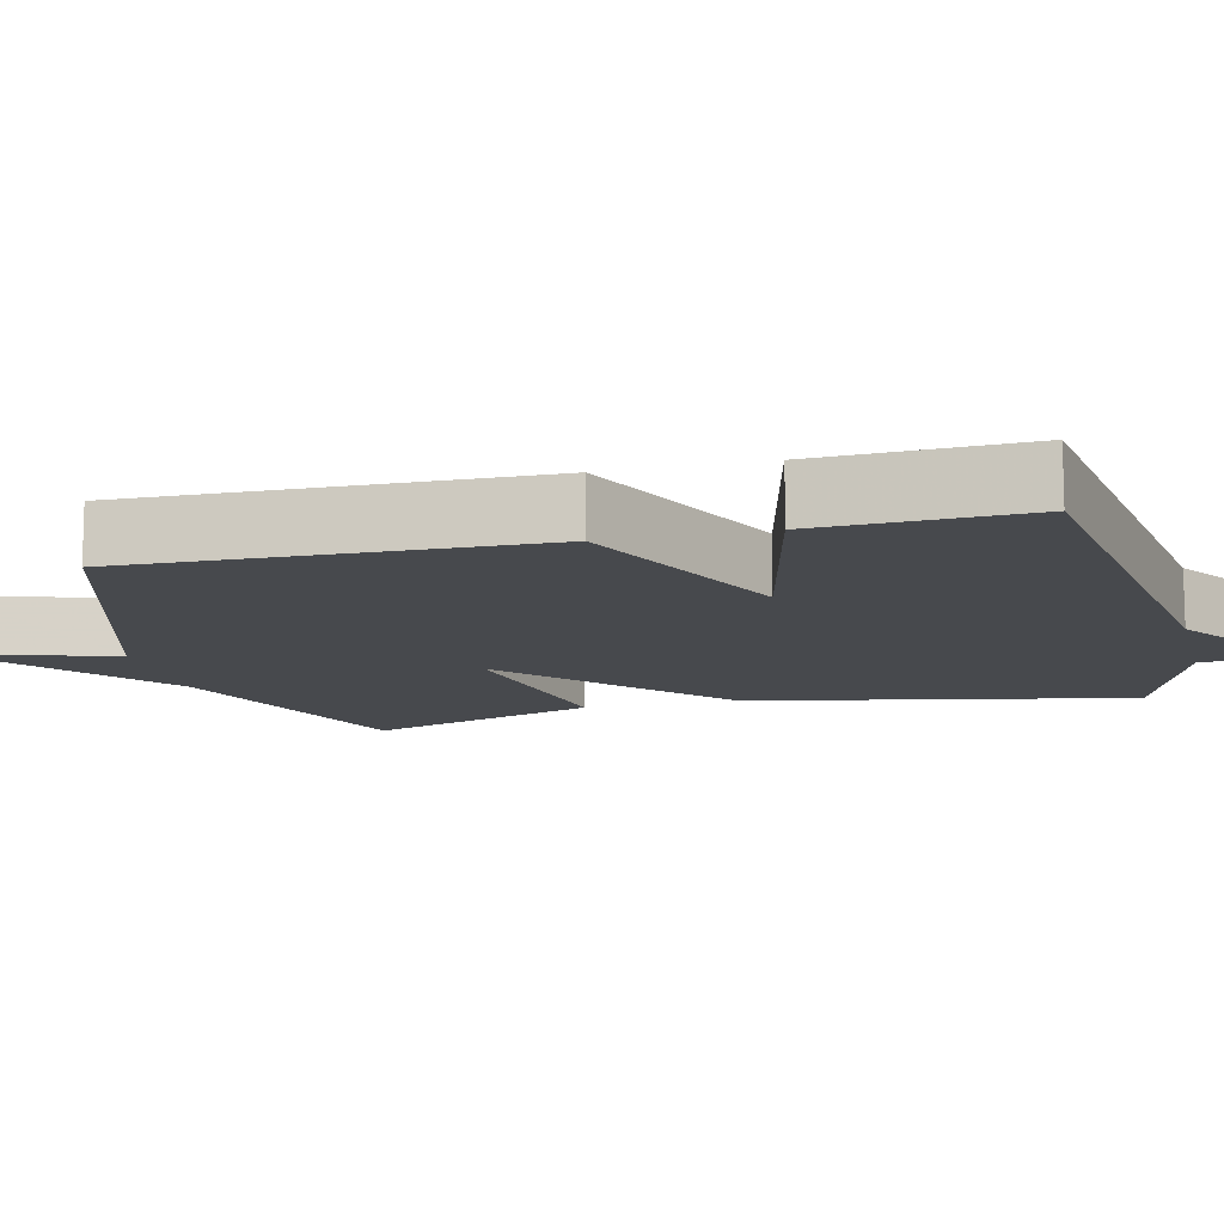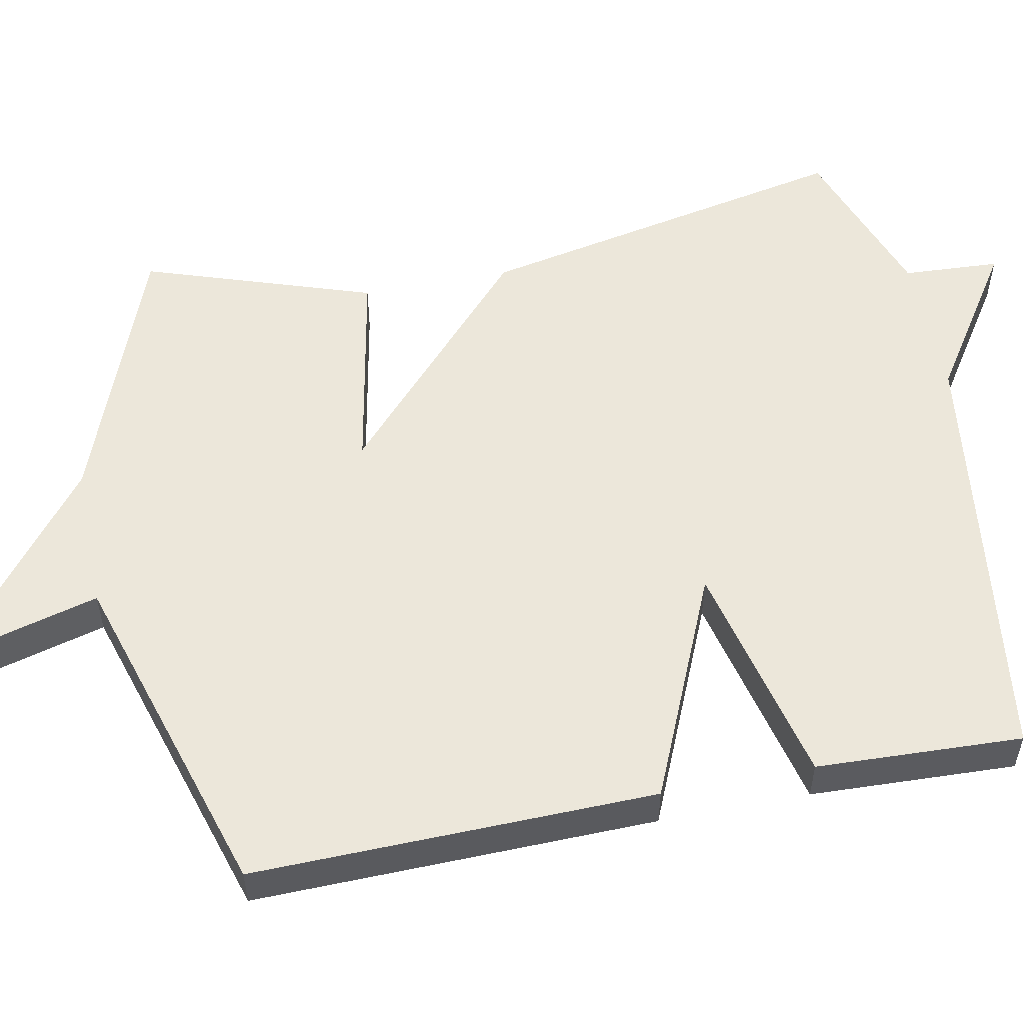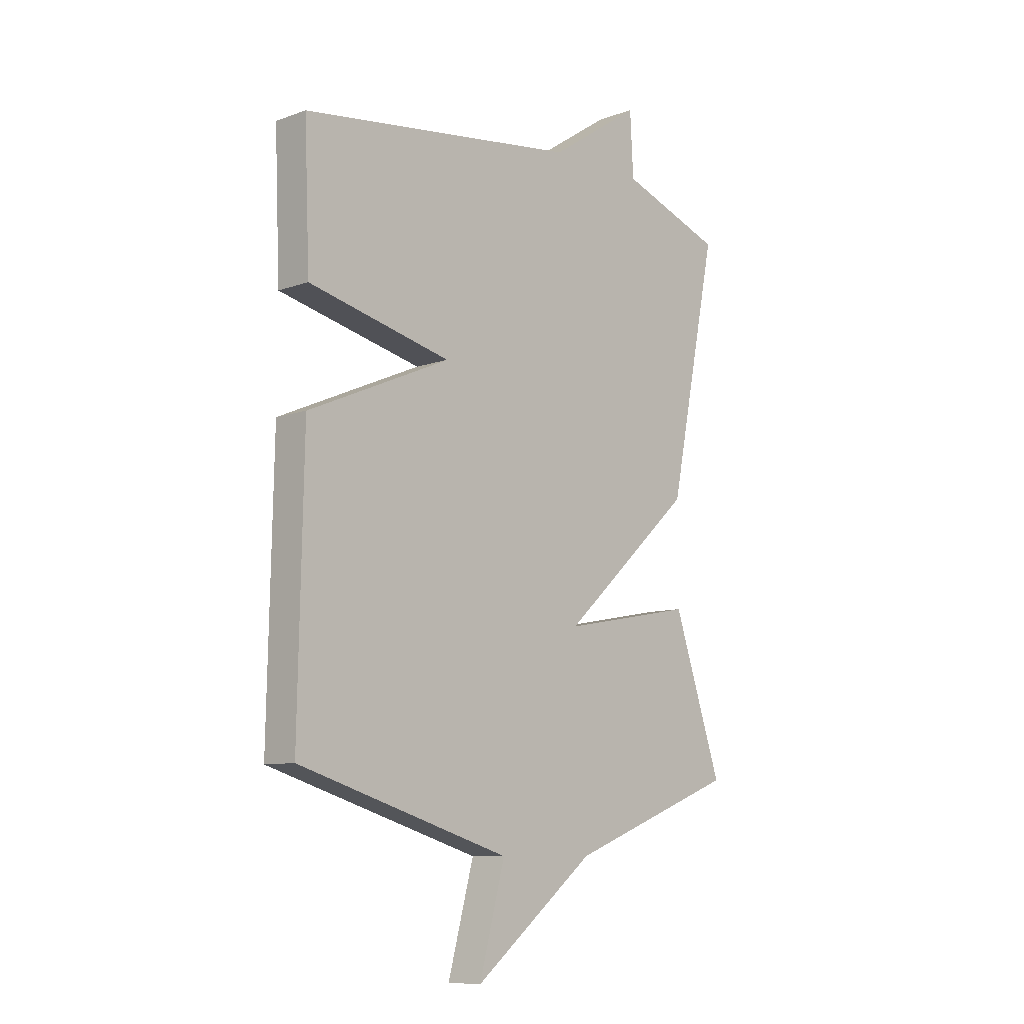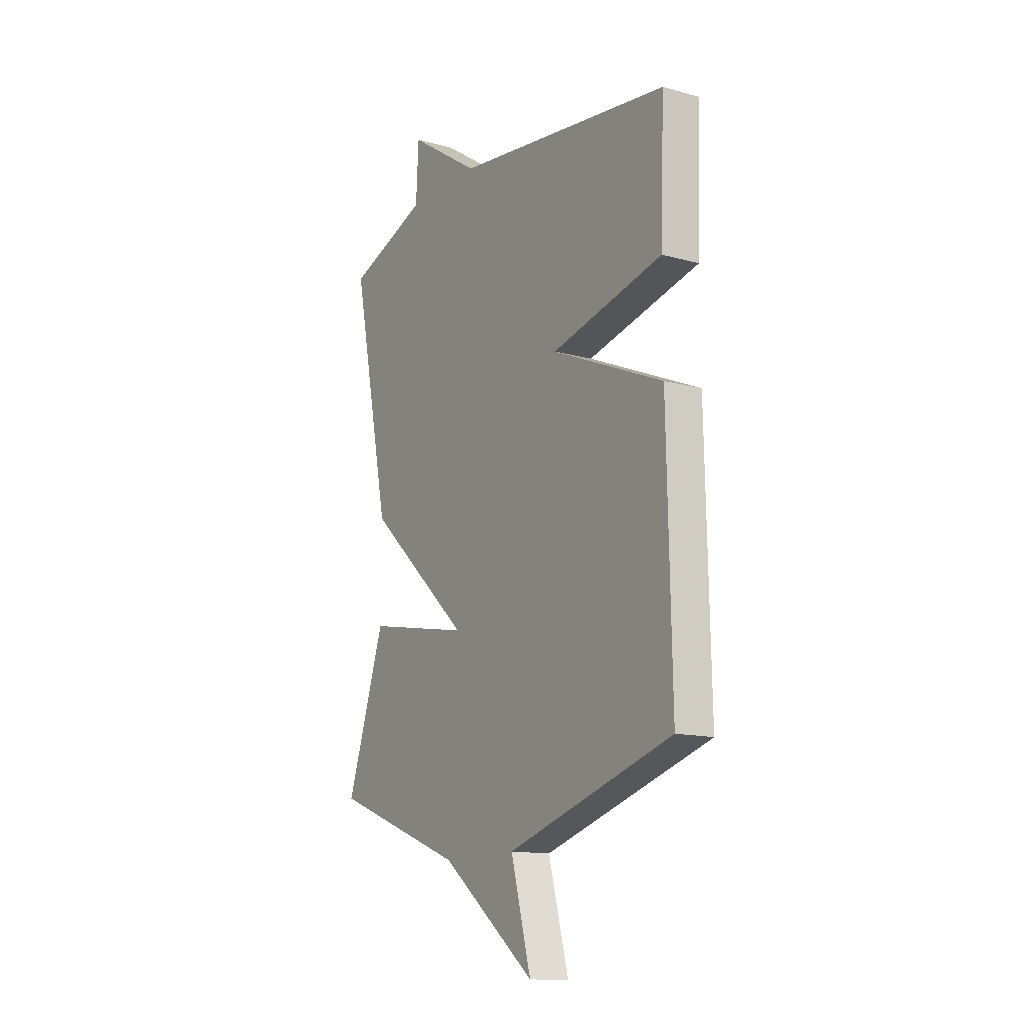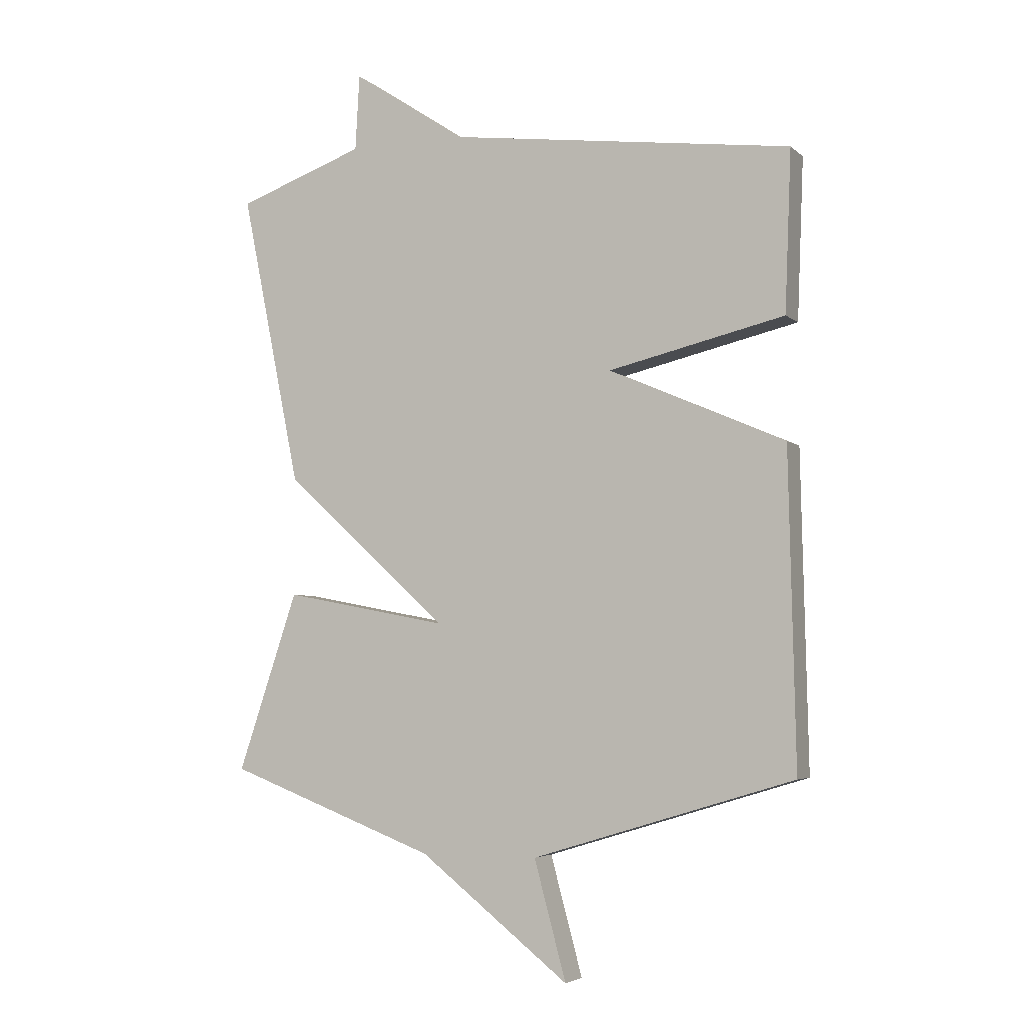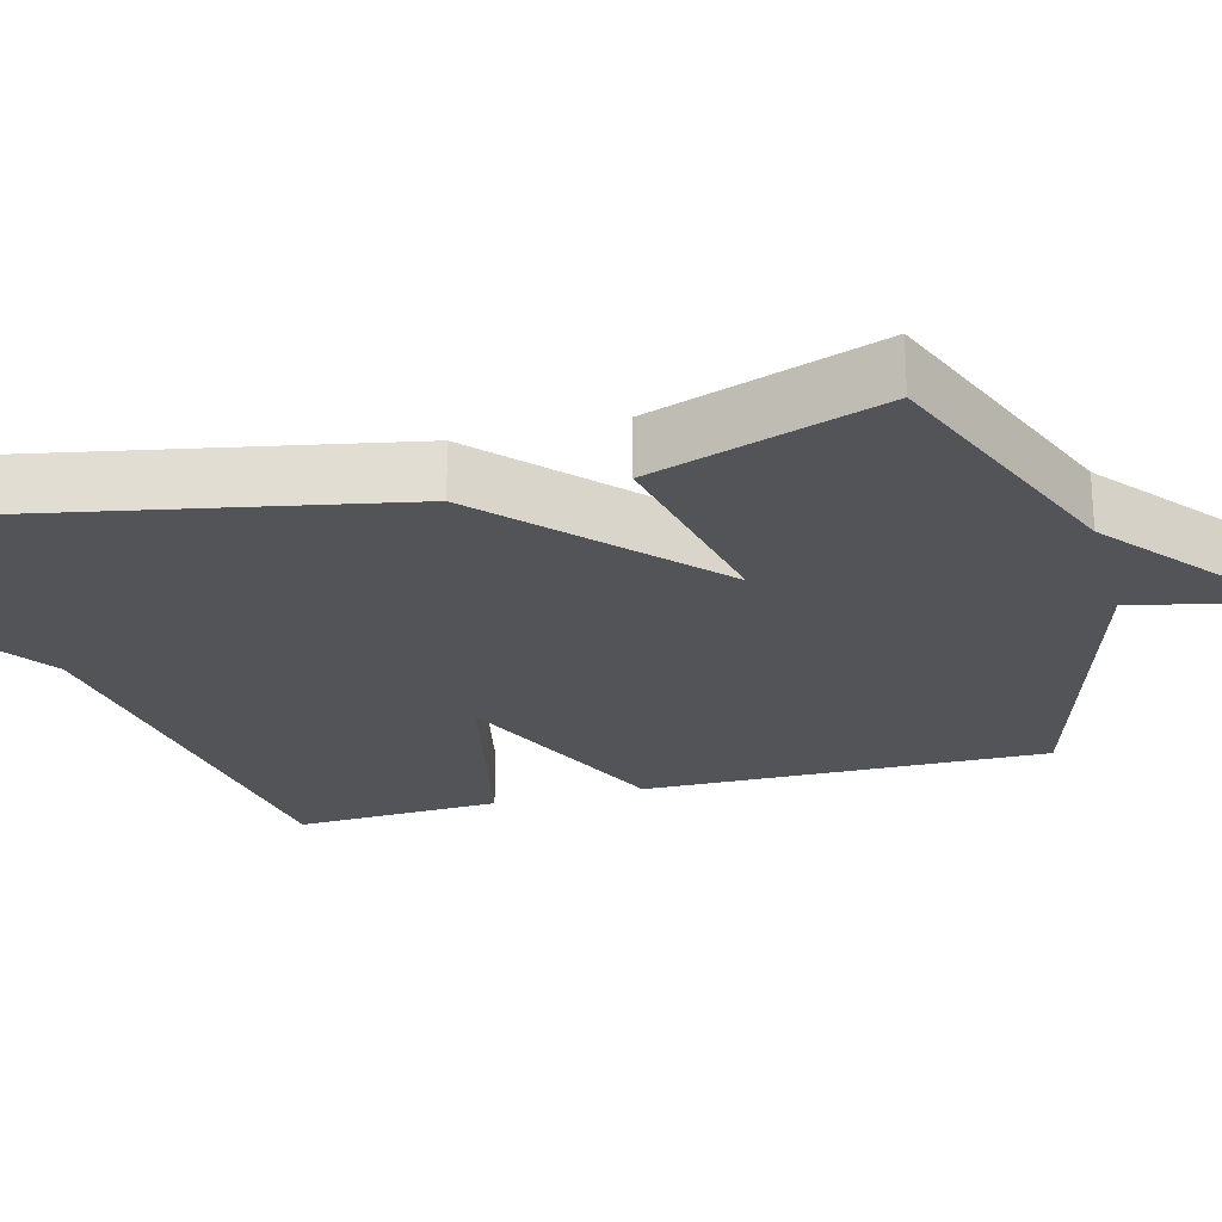
<metadata>
{"format":"obj","ext":"obj","renderer":"f3d","projection":"perspective","resolution":1024,"background":"white","views":[{"elev":-12.1,"azim":-76.2,"up":"+Y"},{"elev":54.1,"azim":-101.2,"up":"+Y"},{"elev":-9.2,"azim":-46.6,"up":"+Z"},{"elev":-13.9,"azim":-121.6,"up":"+Z"},{"elev":-4.6,"azim":-156.1,"up":"+Z"},{"elev":-23.5,"azim":105.5,"up":"+Y"}]}
</metadata>
<code>
v 0.5 0.07 -0.5
v 0.144 0.07 -0.635
v -0.11 0.07 -0.834
v -0.056 0.07 -0.635
v -0.5 0.07 -0.5
v -0.489 0.07 0.029
v -0.19 0.07 0.159
v -0.489 0.07 0.229
v -0.5 0.07 0.5
v 0.083 0.07 0.577
v 0.276 0.07 0.705
v 0.283 0.07 0.577
v 0.5 0.07 0.5
v 0.398 0.07 0.002
v 0.119 0.07 -0.251
v 0.398 0.07 -0.198
v 0.5 0 -0.5
v 0.144 0 -0.635
v -0.11 0 -0.834
v -0.056 0 -0.635
v -0.5 0 -0.5
v -0.489 0 0.029
v -0.19 0 0.159
v -0.489 0 0.229
v -0.5 0 0.5
v 0.083 0 0.577
v 0.276 0 0.705
v 0.283 0 0.577
v 0.5 0 0.5
v 0.398 0 0.002
v 0.119 0 -0.251
v 0.398 0 -0.198
f 15 16 1 2
f 12 13 14 15
f 10 11 12 15
f 7 8 9 10
f 7 10 15
f 7 15 2
f 6 7 2
f 5 6 2
f 4 5 2
f 2 3 4
f 18 17 32 31
f 31 30 29 28
f 31 28 27 26
f 26 25 24 23
f 31 26 23
f 18 31 23
f 18 23 22
f 18 22 21
f 18 21 20
f 20 19 18
f 1 17 18 2
f 2 18 19 3
f 3 19 20 4
f 4 20 21 5
f 5 21 22 6
f 6 22 23 7
f 7 23 24 8
f 8 24 25 9
f 9 25 26 10
f 10 26 27 11
f 11 27 28 12
f 12 28 29 13
f 13 29 30 14
f 14 30 31 15
f 15 31 32 16
f 16 32 17 1

</code>
